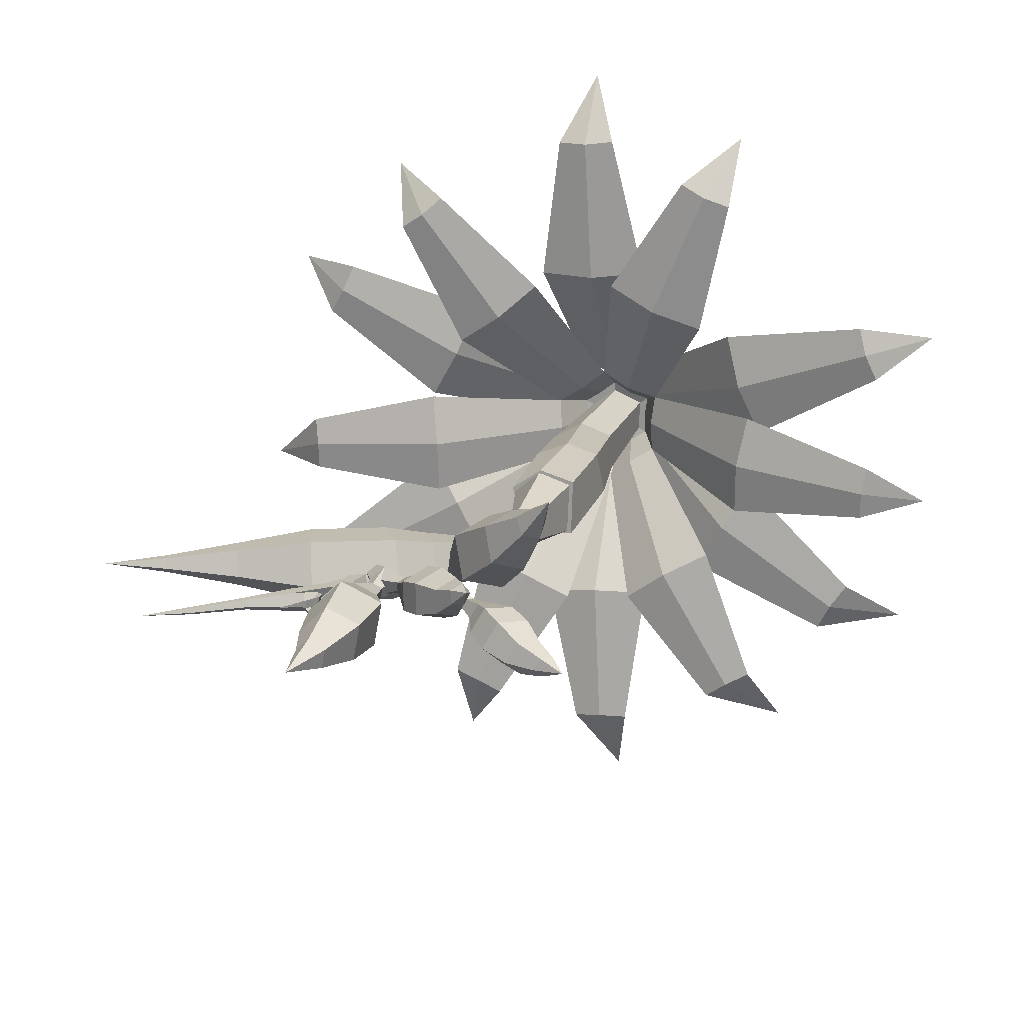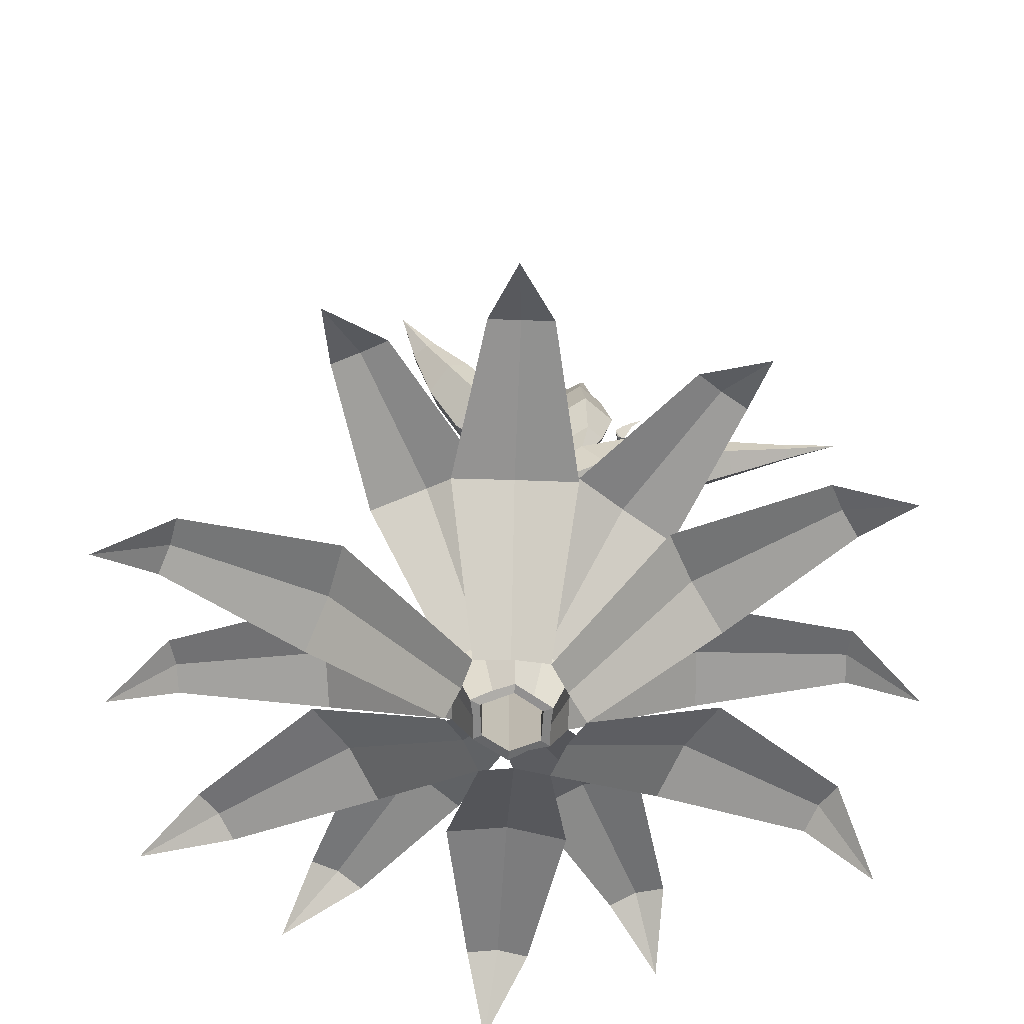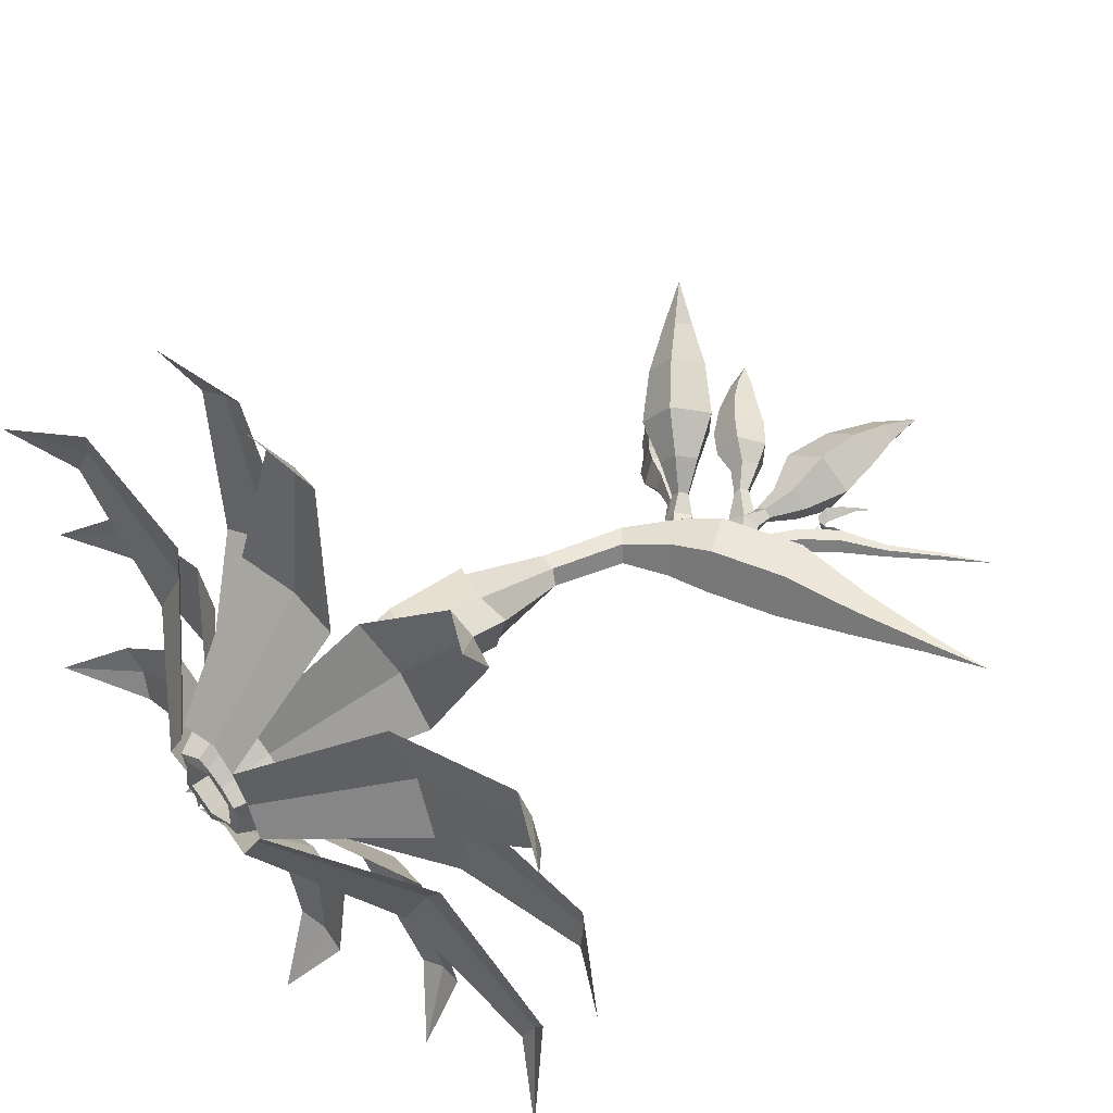
<metadata>
{"format":"obj","ext":"obj","renderer":"f3d","projection":"perspective","resolution":1024,"background":"white","views":[{"elev":16.7,"azim":-163.0,"up":"+Z"},{"elev":26.6,"azim":-0.2,"up":"+Z"},{"elev":47.7,"azim":47.0,"up":"+Z"}]}
</metadata>
<code>
o Plane
v -0.354 0.6091 1.242
v 0.3711 0.628 1.207
v -0.1444 0.6989 2.175
v 0.2082 -0.000687 0.384
v -0.2311 0.005625 0.4109
v 0.2324 0.7088 2.157
v 0.005865 0.6741 1.199
v -0.01635 0.05089 0.3846
v 0.04262 0.7327 2.152
v 0.03177 0.4503 2.599
v 1.212 0.5876 0.2514
v 0.8891 0.5687 0.9016
v 1.806 0.6585 1.172
v 0.4123 -0.006435 0.006621
v 1.974 0.6684 0.8343
v 1.027 0.6337 0.5665
v 0.3046 0.01048 0.1897
v 1.878 0.6923 0.9981
v 2.264 0.3868 1.177
v 0.8605 0.6165 -0.8869
v 1.219 0.5976 -0.2559
v 1.956 0.6874 -0.8654
v 0.2077 0.006683 -0.3522
v 1.77 0.6973 -1.193
v 1.019 0.6626 -0.5576
v 0.3024 0.0394 -0.1689
v 1.852 0.7212 -1.022
v 2.168 0.4233 -1.362
v -0.4061 0.6138 -1.135
v 0.318 0.5949 -1.185
v 0.08736 0.6848 -2.113
v -0.2015 0.006177 -0.3184
v -0.2889 0.6946 -2.087
v -0.04085 0.66 -1.135
v -0.000274 0.03672 -0.3211
v -0.09909 0.7186 -2.087
v -0.1823 0.4441 -2.552
v -1.189 0.6155 -0.2713
v -0.8128 0.5966 -0.8922
v -1.704 0.6864 -1.239
v -0.3931 -0.000628 0.0305
v -1.899 0.6963 -0.9161
v -0.9784 0.6616 -0.5699
v -0.2899 0.03839 -0.1339
v -1.79 0.7202 -1.071
v -2.24 0.4223 -1.182
v -0.9754 0.6002 0.8197
v -1.214 0.5813 0.1343
v -2.049 0.6712 0.6005
v -1.925 0.681 0.9567
v -1.071 0.6463 0.4672
v -0.2969 0.02311 0.2143
v -1.975 0.705 0.7736
v -2.391 0.4105 0.8648
v -0.8264 0.8492 0.9175
v -0.1925 0.8671 1.188
v -1.034 0.9345 1.802
v 0.00925 0.2701 0.4174
v -0.3773 0.2761 0.2585
v -0.7042 0.9439 1.943
v -0.5012 0.9109 1.03
v -0.1829 0.319 0.3249
v -0.8646 0.9666 1.86
v -1.059 0.6984 2.238
v 0.9219 0.8288 0.7196
v 0.3769 0.8108 1.142
v 1.049 0.8961 1.753
v 0.3399 0.2646 0.1794
v 1.332 0.9055 1.533
v 0.6336 0.8726 0.9125
v 0.172 0.2807 0.2913
v 1.182 0.9282 1.634
v 1.438 0.6381 1.946
v 1.093 0.8562 -0.3987
v 1.138 0.8382 0.2892
v 2.021 0.9236 0.07343
v 0.3137 0.2771 -0.212
v 1.997 0.9329 -0.284
v 1.092 0.9 -0.05178
v 0.3187 0.3081 -0.01612
v 1.996 0.9557 -0.1037
v 2.407 0.6727 -0.2629
v 0.1131 0.8537 -1.135
v 0.753 0.8357 -0.8785
v 0.9402 0.921 -1.767
v -0.05003 0.2766 -0.3526
v 0.6077 0.9304 -1.901
v 0.4254 0.8975 -0.9839
v 0.123 0.3056 -0.2715
v 0.7699 0.9532 -1.822
v 0.8912 0.6925 -2.254
v -0.9134 0.8553 -0.7212
v -0.3349 0.8373 -1.096
v -0.9532 0.9226 -1.761
v -0.3583 0.2701 -0.1338
v -1.254 0.932 -1.567
v -0.6099 0.8991 -0.8892
v -0.2021 0.3072 -0.2315
v -1.096 0.9547 -1.654
v -1.435 0.6717 -1.935
v -1.183 0.8408 0.2996
v -1.103 0.8228 -0.3852
v -2.01 0.9081 -0.3324
v -2.051 0.9175 0.02341
v -1.119 0.8846 -0.04138
v -0.3522 0.2927 0.06323
v -2.018 0.9402 -0.1538
v -2.411 0.6606 -0.2478
v 0.00563 -0.02724 0.2722
v -0.2462 -0.02334 0.1686
v -0.1196 0.004675 0.2119
v 0.2211 -0.0308 0.1171
v 0.1117 -0.02033 0.19
v 0.204 -0.02268 -0.1379
v 0.2073 -0.002438 -0.01029
v -0.03299 -0.02299 -0.2295
v 0.07976 -0.004094 -0.1767
v -0.2339 -0.02721 -0.08694
v -0.1321 -0.003063 -0.1506
v -0.2299 -0.01252 0.04141
v 0.001112 -0.02462 0.2128
v -0.1921 -0.02163 0.1334
v -0.2006 0.8184 -0.1375
v 0.1664 -0.02735 0.09387
v -0.02704 0.8204 -0.294
v 0.1532 -0.02113 -0.1017
v 0.1711 0.8315 -0.2013
v -0.02851 -0.02136 -0.172
v 0.2175 0.821 0.05851
v -0.1826 -0.02459 -0.06262
v -0.1899 0.8368 0.09705
v 0.03049 0.803 0.1654
v -0.3243 1.498 -0.1143
v -0.1433 1.497 -0.3253
v 0.05365 1.524 -0.2092
v 0.1476 1.508 0.1185
v -0.2825 1.538 0.15
v -0.04866 1.459 0.1909
v -0.2404 2.035 -0.2736
v -0.1379 2.04 -0.2809
v 0.08055 2.05 -0.2824
v 0.165 2.053 0.0214
v -0.2671 2.09 0.1028
v -0.01381 1.995 0.1395
f 18 13 19
f 9 3 10
f 6 9 10
f 3 9 7 1
f 1 7 8 5
f 9 6 2 7
f 7 2 4 8
f 15 18 19
f 13 18 16 12
f 12 16 17 4
f 18 15 11 16
f 16 11 14 17
f 27 22 28
f 24 27 28
f 22 27 25 21
f 21 25 26 14
f 27 24 20 25
f 25 20 23 26
f 36 31 37
f 33 36 37
f 31 36 34 30
f 30 34 35 23
f 36 33 29 34
f 34 29 32 35
f 45 40 46
f 42 45 46
f 40 45 43 39
f 39 43 44 32
f 45 42 38 43
f 43 38 41 44
f 53 49 54
f 50 53 54
f 49 53 51 48
f 48 51 52 41
f 53 50 47 51
f 51 47 5 52
f 72 67 73
f 63 57 64
f 60 63 64
f 57 63 61 55
f 55 61 62 59
f 63 60 56 61
f 61 56 58 62
f 69 72 73
f 67 72 70 66
f 66 70 71 58
f 72 69 65 70
f 70 65 68 71
f 81 76 82
f 78 81 82
f 76 81 79 75
f 75 79 80 68
f 81 78 74 79
f 79 74 77 80
f 90 85 91
f 87 90 91
f 85 90 88 84
f 84 88 89 77
f 90 87 83 88
f 88 83 86 89
f 99 94 100
f 96 99 100
f 94 99 97 93
f 93 97 98 86
f 99 96 92 97
f 97 92 95 98
f 107 103 108
f 104 107 108
f 103 107 105 102
f 102 105 106 95
f 107 104 101 105
f 105 101 59 106
f 98 95 118 119
f 106 59 110 120
f 89 86 116 117
f 77 89 117 114
f 62 58 109 111
f 95 106 120 118
f 71 68 112 113
f 86 98 119 116
f 59 62 111 110
f 80 77 114 115
f 68 80 115 112
f 58 71 113 109
f 117 116 128 126 114
f 115 114 126 124 112
f 130 122 131 123
f 112 124 121 109 113
f 124 126 127 129
f 121 124 129 132
f 126 128 125 127
f 109 121 122 110 111
f 122 121 132 131
f 128 130 123 125
f 118 130 128 116 119
f 120 110 122 130 118
f 123 131 137 133
f 127 125 134 135
f 132 129 136 138
f 129 127 135 136
f 125 123 133 134
f 131 132 138 137
f 133 137 143 139
f 138 136 142 144
f 136 135 141 142
f 134 133 139 140
f 135 134 140 141
f 137 138 144 143
f 144 142 141 140 139 143
o Cylinder
v 0.06081 2.031 -0.2681
v -0.052 2.592 -0.2347
v 0.151 2.029 -0.003077
v 0.04281 2.568 -0.1636
v -0.003937 1.982 0.1231
v 0.006595 2.577 -0.04865
v -0.2407 2.061 0.08037
v -0.1106 2.607 -0.04865
v -0.2117 2.015 -0.26
v -0.1468 2.616 -0.1636
v 0.105 3.064 -0.2462
v 0.188 2.994 -0.1672
v 0.1563 3.021 -0.03935
v 0.05373 3.108 -0.03935
v 0.02204 3.135 -0.1672
v 0.3381 3.287 -0.3171
v 0.4316 3.137 -0.1891
v 0.3959 3.194 0.01805
v 0.2803 3.379 0.01805
v 0.2445 3.436 -0.1891
v 0.5527 3.421 -0.3726
v 0.6743 3.227 -0.2062
v 0.6278 3.301 0.06291
v 0.4776 3.541 0.06291
v 0.4312 3.615 -0.2062
v 1.015 3.607 -0.3726
v 1.093 3.392 -0.2062
v 1.063 3.474 0.06291
v 0.9666 3.74 0.06291
v 0.9367 3.822 -0.2062
v 1.471 3.715 -0.2727
v 1.517 3.589 -0.1754
v 1.5 3.637 -0.01788
v 1.443 3.793 -0.01788
v 1.426 3.841 -0.1754
v 1.906 3.846 -0.1878
v 1.925 3.796 -0.1492
v 1.918 3.815 -0.08656
v 1.895 3.877 -0.08656
v 1.888 3.896 -0.1492
v 2.276 3.959 -0.1319
f 145 146 148 147
f 147 148 150 149
f 149 150 152 151
f 152 150 157 158
f 151 152 154 153
f 153 154 146 145
f 145 147 149 151 153
f 155 159 164 160
f 154 152 158 159
f 150 148 156 157
f 146 154 159 155
f 148 146 155 156
f 164 163 168 169
f 158 157 162 163
f 156 155 160 161
f 159 158 163 164
f 157 156 161 162
f 165 169 174 170
f 162 161 166 167
f 160 164 169 165
f 163 162 167 168
f 161 160 165 166
f 174 173 178 179
f 168 167 172 173
f 166 165 170 171
f 169 168 173 174
f 167 166 171 172
f 175 179 184 180
f 172 171 176 177
f 170 174 179 175
f 173 172 177 178
f 171 170 175 176
f 184 183 185
f 178 177 182 183
f 176 175 180 181
f 179 178 183 184
f 177 176 181 182
f 182 181 185
f 180 184 185
f 183 182 185
f 181 180 185
o Cylinder.001
v 0.698 3.806 -0.2664
v 0.7713 3.93 -0.2664
v 0.7641 3.786 -0.2164
v 0.8244 3.886 -0.2164
v 0.7388 3.794 -0.1355
v 0.8041 3.903 -0.1355
v 0.6572 3.818 -0.1355
v 0.7385 3.957 -0.1355
v 0.632 3.825 -0.2164
v 0.7182 3.974 -0.2164
v 0.6587 3.587 -0.2664
v 0.7267 3.597 -0.2164
v 0.7008 3.593 -0.1355
v 0.6167 3.58 -0.1355
v 0.5907 3.576 -0.2164
v 0.9497 4.109 -0.2664
v 0.9954 4.058 -0.2164
v 0.9779 4.077 -0.1355
v 0.9215 4.141 -0.1355
v 0.904 4.161 -0.2164
v 1.195 4.258 -0.2324
v 1.219 4.231 -0.2059
v 1.21 4.241 -0.163
v 1.18 4.275 -0.163
v 1.171 4.285 -0.2059
v 1.466 4.481 -0.2183
v 1.481 4.465 -0.2021
v 1.475 4.471 -0.1759
v 1.457 4.492 -0.1759
v 1.451 4.498 -0.2021
v 1.713 4.666 -0.1933
v 0.8816 4.085 -0.2664
v 0.8687 4.125 -0.1355
v 0.8607 4.15 -0.2164
v 0.9356 4.125 -0.2009
v 0.7549 3.944 -0.2009
v 0.8751 4.105 -0.2009
v 0.8371 4.093 -0.1363
v 0.8332 4.134 -0.1906
v 0.8347 4.11 -0.203
v 0.7874 4.084 -0.3237
v 0.8045 4.136 -0.2849
v 0.7924 4.101 -0.2723
v 0.7166 4.115 -0.3246
v 0.7632 4.143 -0.2853
v 0.7307 4.124 -0.2731
v 0.7049 4.181 -0.2954
v 0.7838 4.096 -0.1354
v 0.8209 4.127 -0.1898
v 0.7904 4.112 -0.202
v 0.7476 4.13 -0.1323
v 0.792 4.147 -0.1886
v 0.7605 4.14 -0.1992
v 0.7387 4.203 -0.1255
v 0.7918 4.173 -0.185
v 0.7518 4.202 -0.1931
v 0.7912 4.278 -0.1278
v 0.8284 4.257 -0.1696
v 0.8004 4.278 -0.1752
v 0.8527 4.348 -0.1357
v 0.8648 4.336 -0.1538
v 0.8546 4.346 -0.1556
v 0.9324 4.419 -0.1475
v 0.7845 4.004 -0.244
v 0.7583 3.997 -0.1607
v 0.742 3.993 -0.2122
v 0.7714 4 -0.2024
v 0.7999 4.049 -0.2204
v 0.7897 4.053 -0.1873
v 0.7835 4.055 -0.2077
v 0.7948 4.051 -0.2038
v 0.7986 4.071 -0.2048
f 186 187 189 188
f 188 189 191 190
f 190 191 193 192
f 220 204 218 222
f 192 193 195 194
f 194 195 187 186
f 192 194 200 199
f 196 197 198 199 200
f 188 190 198 197
f 194 186 196 200
f 186 188 197 196
f 190 192 199 198
f 202 201 206 207
f 189 187 201 202
f 193 191 203 204
f 220 201 187 221
f 191 189 202 203
f 208 207 212 213
f 205 204 209 210
f 203 202 207 208
f 201 205 210 206
f 204 203 208 209
f 214 213 216
f 206 210 215 211
f 209 208 213 214
f 207 206 211 212
f 210 209 214 215
f 212 211 216
f 215 214 216
f 213 212 216
f 211 215 216
f 221 187 249 252
f 219 217 222 218
f 205 201 217 219
f 204 205 219 218
f 204 220 221 193
f 201 220 222 217
f 222 218 223 225
f 218 219 224 223
f 225 224 219 222
f 224 225 235 234
f 222 219 227 228
f 217 222 228 226
f 219 217 226 227
f 228 227 230 231
f 231 230 232
f 226 228 231 229
f 227 226 229 230
f 229 231 232
f 230 229 232
f 234 235 238 237
f 225 223 233 235
f 223 224 234 233
f 237 238 241 240
f 235 233 236 238
f 233 234 237 236
f 240 241 244 243
f 238 236 239 241
f 236 237 240 239
f 243 244 247 246
f 241 239 242 244
f 239 240 243 242
f 246 247 248
f 244 242 245 247
f 242 243 246 245
f 247 245 248
f 245 246 248
f 252 249 253 256
f 195 193 250 251
f 187 195 251 249
f 193 221 252 250
f 254 256 257
f 249 251 255 253
f 250 252 256 254
f 251 250 254 255
f 255 254 257
f 256 253 257
f 253 255 257
o Cylinder.002
v 0.09047 3.445 -0.216
v 0.2195 3.351 -0.1952
v 0.1466 3.502 -0.3001
v 0.2598 3.392 -0.2556
v 0.2211 3.576 -0.25
v 0.3132 3.445 -0.2196
v 0.211 3.564 -0.1348
v 0.306 3.437 -0.137
v 0.1302 3.483 -0.1138
v 0.2481 3.379 -0.1219
v 0.06474 3.586 -0.05745
v 0.1016 3.635 -0.07621
v 0.08558 3.65 -0.137
v 0.03882 3.61 -0.1558
v 0.02594 3.57 -0.1066
v -0.2161 3.771 0.3534
v -0.05948 3.982 0.2737
v -0.1275 4.045 0.01543
v -0.3262 3.873 -0.06448
v -0.3809 3.704 0.1444
v -0.1325 3.62 0.02476
v -0.103 3.712 -0.08782
v 0.004051 3.804 -0.04475
v 0.04073 3.77 0.09444
v -0.04367 3.656 0.1374
v -0.4333 3.991 0.4704
v -0.3062 4.162 0.4057
v -0.3614 4.214 0.1961
v -0.5226 4.074 0.1312
v -0.567 3.937 0.3008
v -0.5925 4.178 0.5418
v -0.5335 4.272 0.5131
v -0.5828 4.318 0.4202
v -0.6723 4.252 0.3915
v -0.6782 4.165 0.4666
v -0.7634 4.377 0.6552
v -0.01838 3.675 -0.2325
v 0.009791 3.678 -0.2798
v -0.01289 3.642 -0.3148
v -0.05508 3.617 -0.2893
v -0.05847 3.638 -0.2384
v -0.1501 3.805 -0.2125
v -0.09365 3.809 -0.3071
v -0.1391 3.737 -0.3773
v -0.2235 3.689 -0.3261
v -0.2303 3.73 -0.2242
v -0.2226 3.909 -0.1995
v -0.13 3.92 -0.3651
v -0.2114 3.798 -0.4864
v -0.3542 3.712 -0.3957
v -0.3612 3.78 -0.2184
v -0.3391 4.005 -0.245
v -0.2417 4.017 -0.4193
v -0.3272 3.889 -0.5469
v -0.4774 3.798 -0.4515
v -0.4848 3.87 -0.2649
v -0.4894 4.093 -0.3348
v -0.4164 4.102 -0.4655
v -0.4805 4.006 -0.5613
v -0.5933 3.937 -0.4897
v -0.5988 3.991 -0.3497
v -0.6389 4.122 -0.406
v -0.5965 4.127 -0.4819
v -0.6337 4.071 -0.5375
v -0.6992 4.032 -0.4959
v -0.7024 4.063 -0.4147
v -0.7802 4.135 -0.483
v 0.5224 3.579 -0.1288
v 0.4018 3.69 -0.1202
v 0.5799 3.615 -0.07982
v 0.482 3.739 -0.05187
v 0.4324 3.709 -0.2307
v 0.5444 3.593 -0.2081
v 0.5315 3.769 -0.2307
v 0.6154 3.636 -0.2081
v 0.5621 3.788 -0.1202
v 0.6374 3.65 -0.1288
v 0.5436 3.917 -0.1533
v 0.5161 3.91 -0.2115
v 0.4535 3.897 -0.2026
v 0.4423 3.895 -0.139
v 0.498 3.907 -0.1086
v 0.7221 4.417 -0.14
v 0.6054 4.389 -0.387
v 0.3394 4.333 -0.3494
v 0.2917 4.325 -0.07922
v 0.5282 4.377 0.05024
v 0.5389 4.107 -0.04987
v 0.4114 4.079 -0.1196
v 0.4371 4.083 -0.2652
v 0.5805 4.114 -0.2855
v 0.6433 4.128 -0.1524
v 0.6563 4.74 -0.157
v 0.5617 4.718 -0.3574
v 0.3458 4.672 -0.3269
v 0.3071 4.666 -0.1077
v 0.499 4.708 -0.002605
v 0.5847 4.984 -0.1851
v 0.5352 4.982 -0.2886
v 0.4218 4.991 -0.2738
v 0.4011 4.997 -0.1612
v 0.5018 4.993 -0.1064
v 0.5389 5.264 -0.2199
v 0.3311 3.928 -0.1346
v 0.2987 3.886 -0.1498
v 0.2789 3.863 -0.1041
v 0.299 3.89 -0.06076
v 0.3313 3.93 -0.07963
v 0.2504 4.095 -0.1354
v 0.1854 4.011 -0.1657
v 0.1457 3.964 -0.07425
v 0.1861 4.019 0.01253
v 0.2508 4.1 -0.02526
v 0.1927 4.206 -0.1589
v 0.07554 4.066 -0.2101
v 0.004891 3.987 -0.05178
v 0.07842 4.08 0.09725
v 0.1945 4.215 0.03106
v 0.07617 4.311 -0.1388
v -0.04709 4.163 -0.1926
v -0.1214 4.081 -0.02615
v -0.04405 4.178 0.1306
v 0.07805 4.32 0.06097
v -0.08328 4.41 -0.08246
v -0.1758 4.299 -0.1229
v -0.2315 4.237 0.002053
v -0.1735 4.31 0.1197
v -0.08187 4.417 0.06743
v -0.2005 4.485 0.01145
v -0.2542 4.421 -0.012
v -0.2865 4.385 0.06051
v -0.2528 4.427 0.1288
v -0.1997 4.489 0.09846
v -0.3129 4.544 0.1116
f 258 260 261 259
f 260 262 263 261
f 262 264 265 263
f 261 263 265 267 259
f 264 266 267 265
f 266 258 259 267
f 258 272 271 260
f 277 287 286 276
f 262 270 269 264
f 264 269 268 266
f 266 268 272 258
f 260 271 270 262
f 278 277 276 279
f 280 275 274 281
f 279 276 275 280
f 281 274 273 282
f 282 273 277 278
f 272 278 279 271
f 270 280 281 269
f 269 281 282 268
f 271 279 280 270
f 268 282 278 272
f 275 285 284 274
f 276 286 285 275
f 274 284 283 273
f 273 283 287 277
f 287 292 291 286
f 285 290 289 284
f 286 291 290 285
f 284 289 288 283
f 283 288 292 287
f 291 293 290
f 289 293 288
f 288 293 292
f 292 293 291
f 290 293 289
f 262 295 296 260
f 258 297 298 266
f 260 296 297 258
f 264 294 295 262
f 266 298 294 264
f 298 303 299 294
f 295 300 301 296
f 294 299 300 295
f 297 302 303 298
f 296 301 302 297
f 300 305 306 301
f 303 308 304 299
f 301 306 307 302
f 299 304 305 300
f 302 307 308 303
f 306 311 312 307
f 304 309 310 305
f 307 312 313 308
f 305 310 311 306
f 308 313 309 304
f 310 315 316 311
f 313 318 314 309
f 311 316 317 312
f 309 314 315 310
f 312 317 318 313
f 316 321 322 317
f 314 319 320 315
f 317 322 323 318
f 315 320 321 316
f 318 323 319 314
f 320 324 321
f 323 324 319
f 321 324 322
f 319 324 320
f 322 324 323
f 328 326 325 327
f 326 329 330 325
f 329 331 332 330
f 325 330 332 334 327
f 331 333 334 332
f 333 328 327 334
f 328 339 338 326
f 344 354 353 343
f 329 337 336 331
f 331 336 335 333
f 333 335 339 328
f 326 338 337 329
f 345 344 343 346
f 347 342 341 348
f 346 343 342 347
f 348 341 340 349
f 349 340 344 345
f 339 345 346 338
f 337 347 348 336
f 336 348 349 335
f 338 346 347 337
f 335 349 345 339
f 342 352 351 341
f 343 353 352 342
f 341 351 350 340
f 340 350 354 344
f 354 359 358 353
f 352 357 356 351
f 353 358 357 352
f 351 356 355 350
f 350 355 359 354
f 358 360 357
f 356 360 355
f 355 360 359
f 359 360 358
f 357 360 356
f 329 362 363 326
f 328 364 365 333
f 326 363 364 328
f 331 361 362 329
f 333 365 361 331
f 365 370 366 361
f 362 367 368 363
f 361 366 367 362
f 364 369 370 365
f 363 368 369 364
f 367 372 373 368
f 370 375 371 366
f 368 373 374 369
f 366 371 372 367
f 369 374 375 370
f 373 378 379 374
f 371 376 377 372
f 374 379 380 375
f 372 377 378 373
f 375 380 376 371
f 377 382 383 378
f 380 385 381 376
f 378 383 384 379
f 376 381 382 377
f 379 384 385 380
f 383 388 389 384
f 381 386 387 382
f 384 389 390 385
f 382 387 388 383
f 385 390 386 381
f 387 391 388
f 390 391 386
f 388 391 389
f 386 391 387
f 389 391 390

</code>
